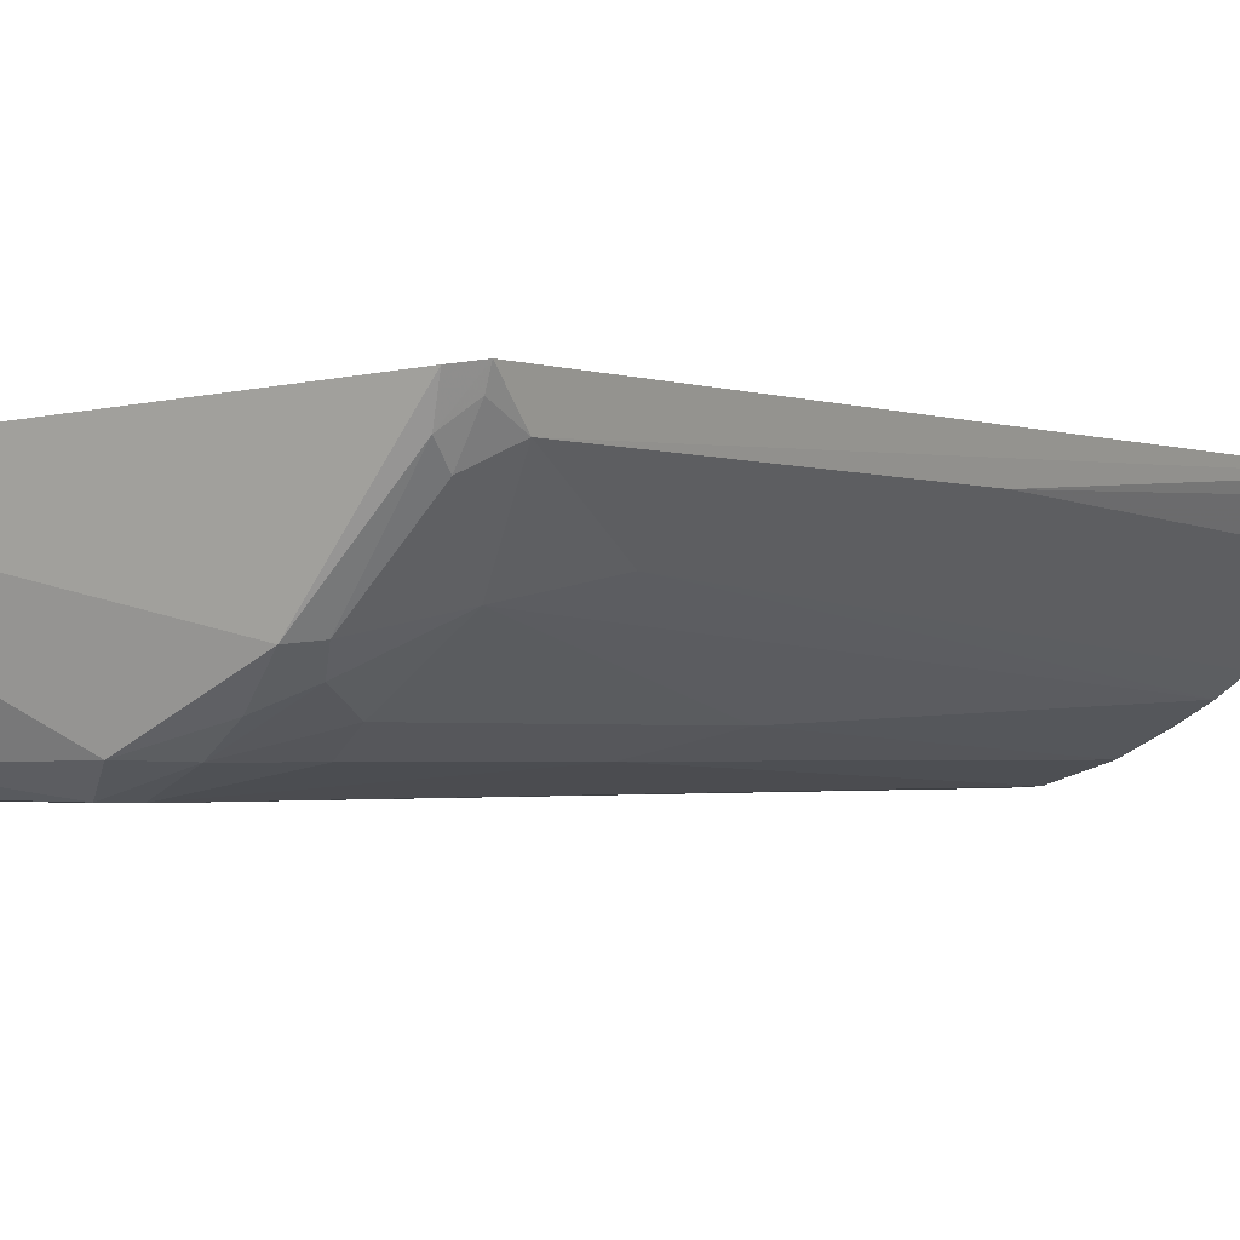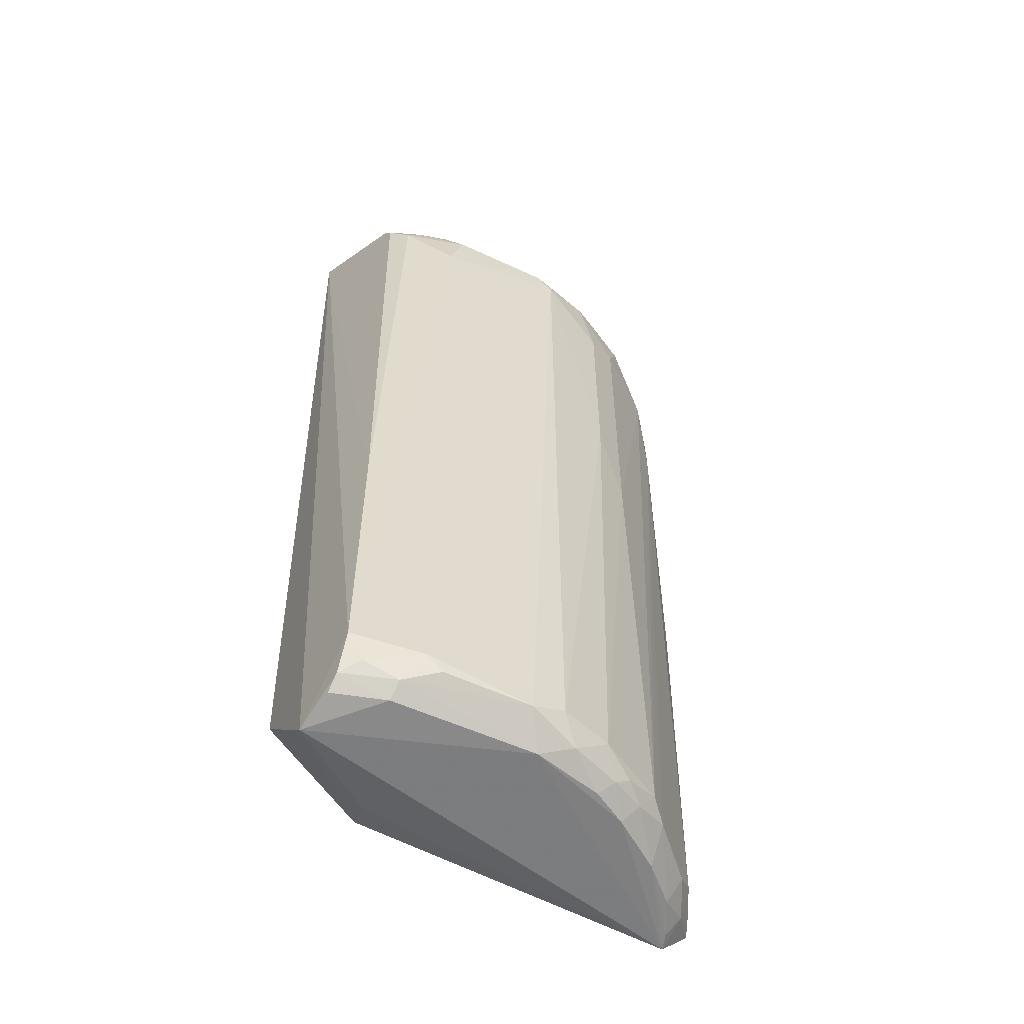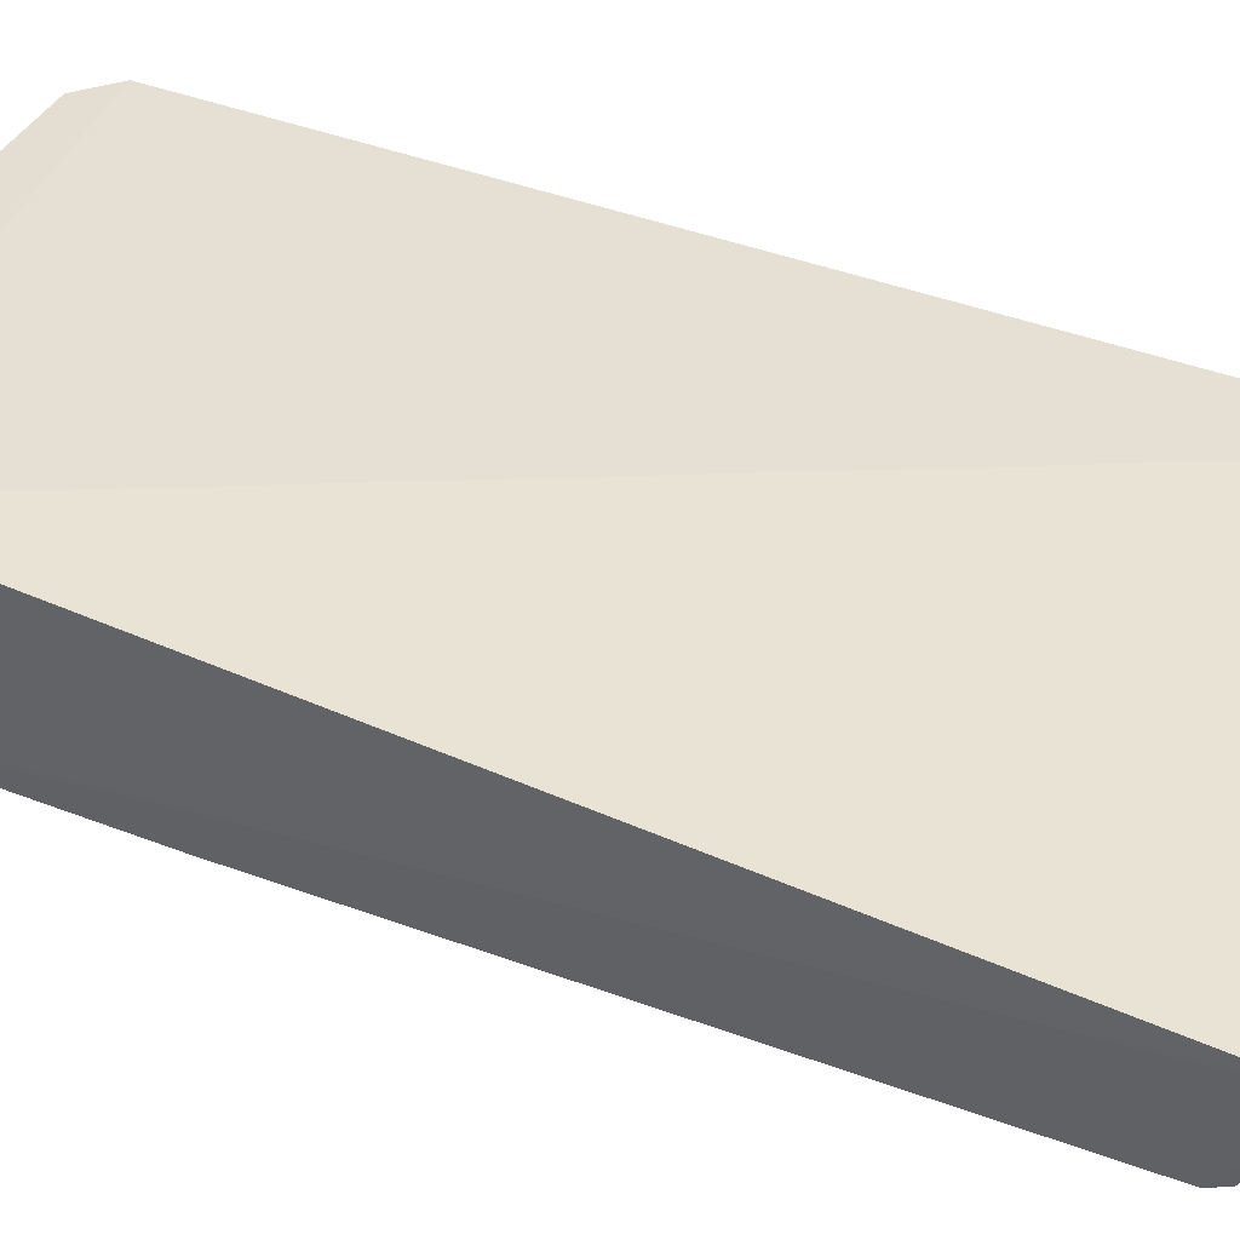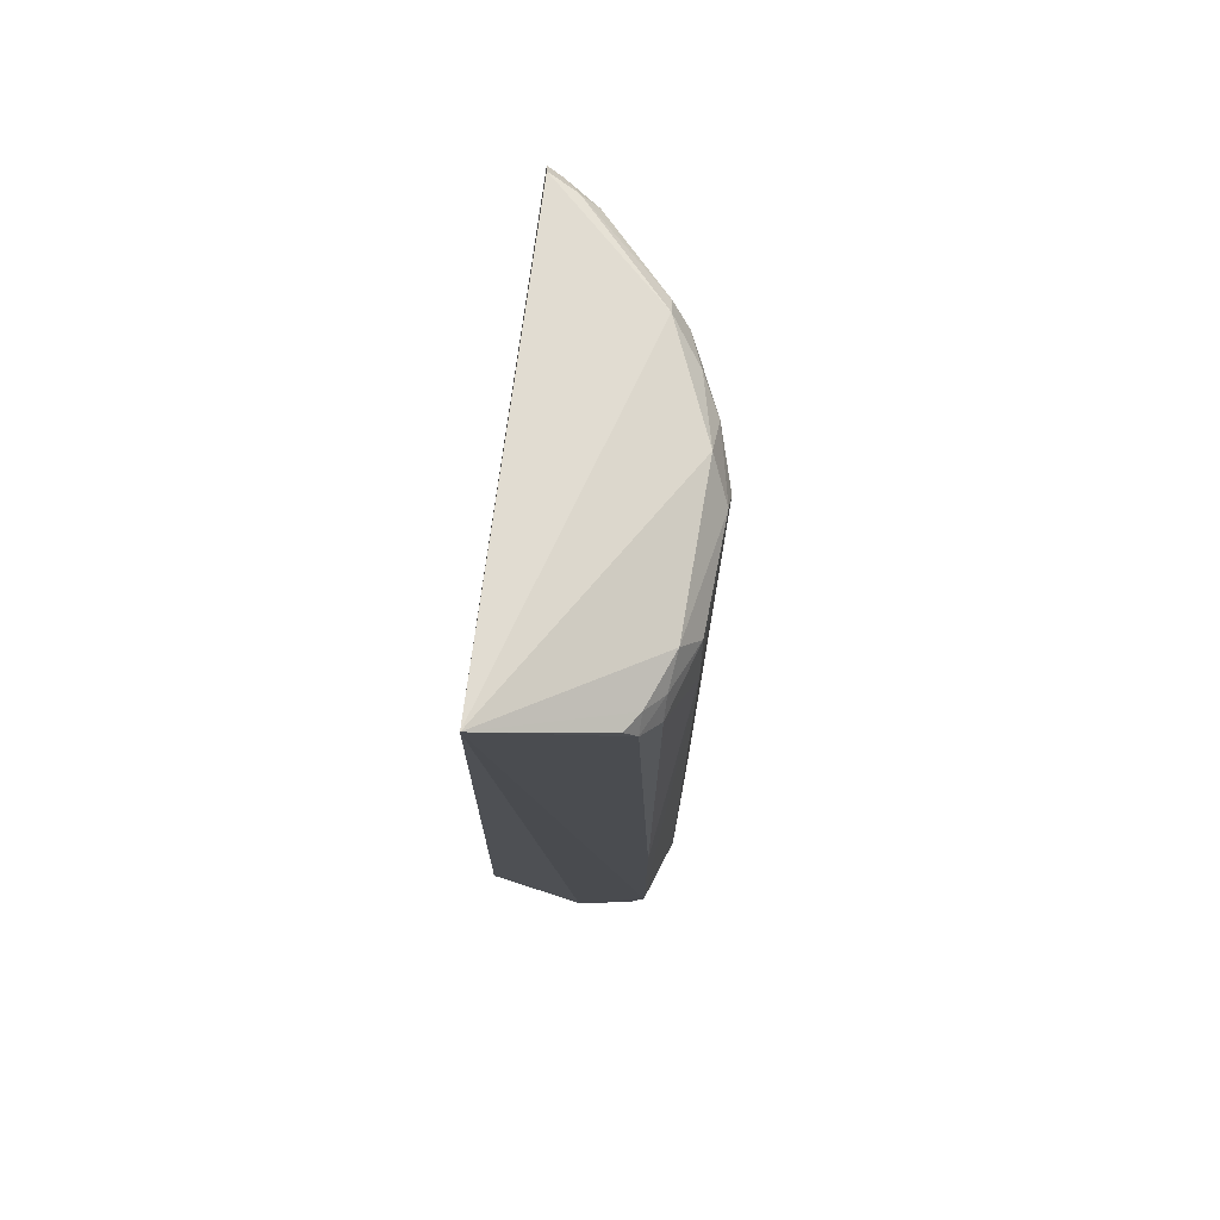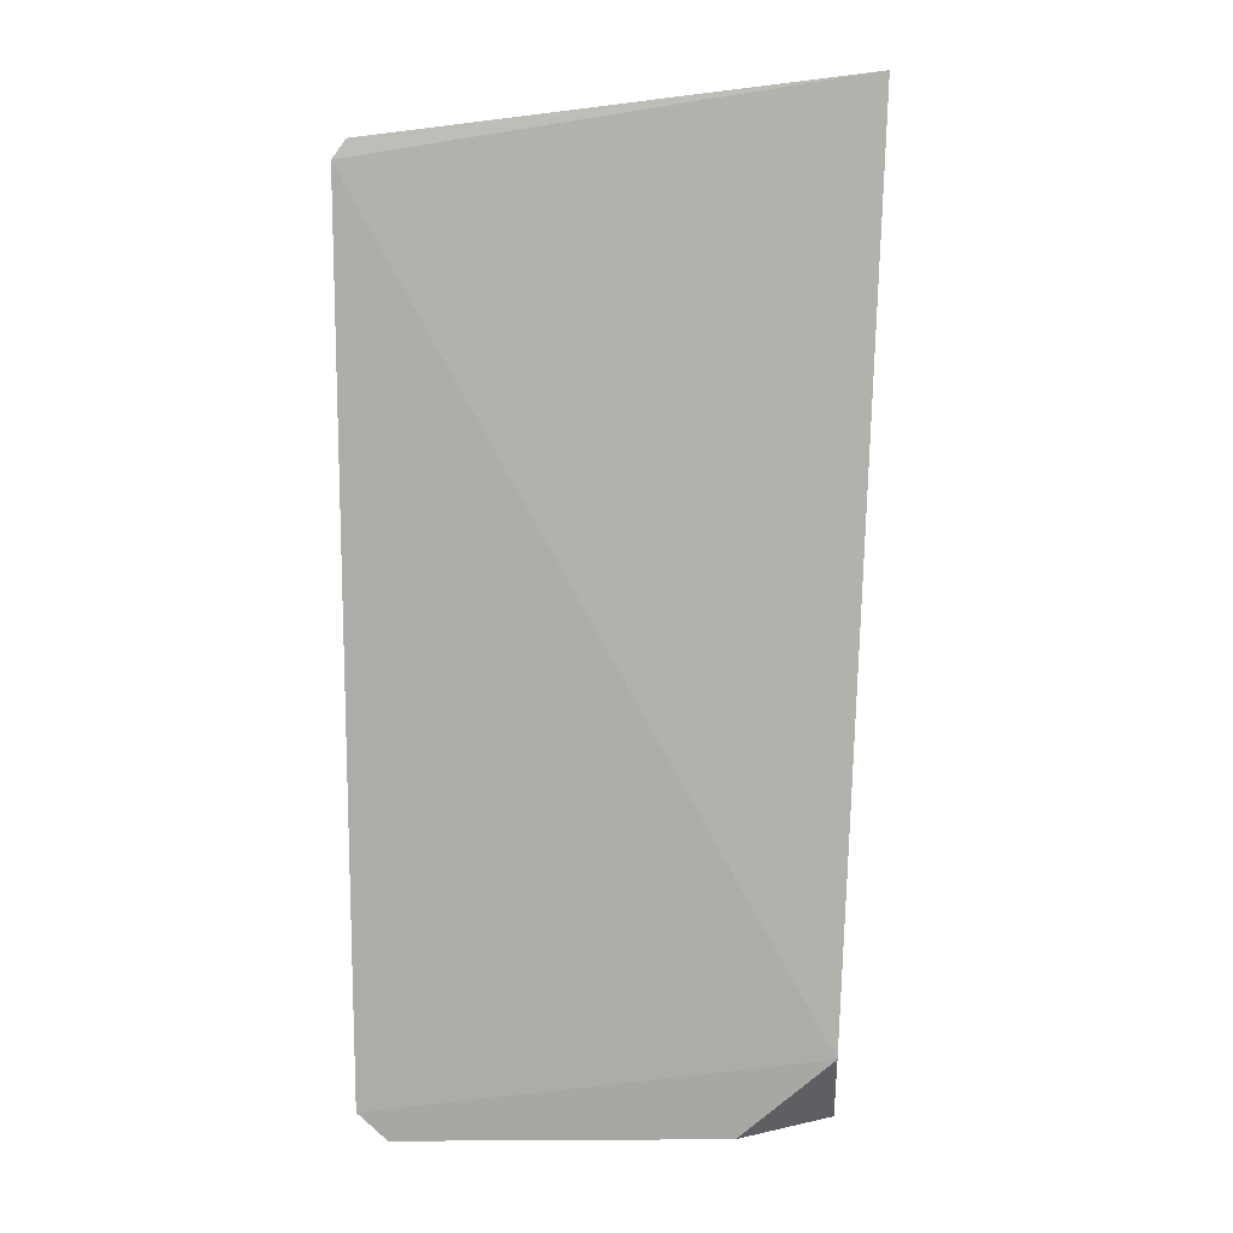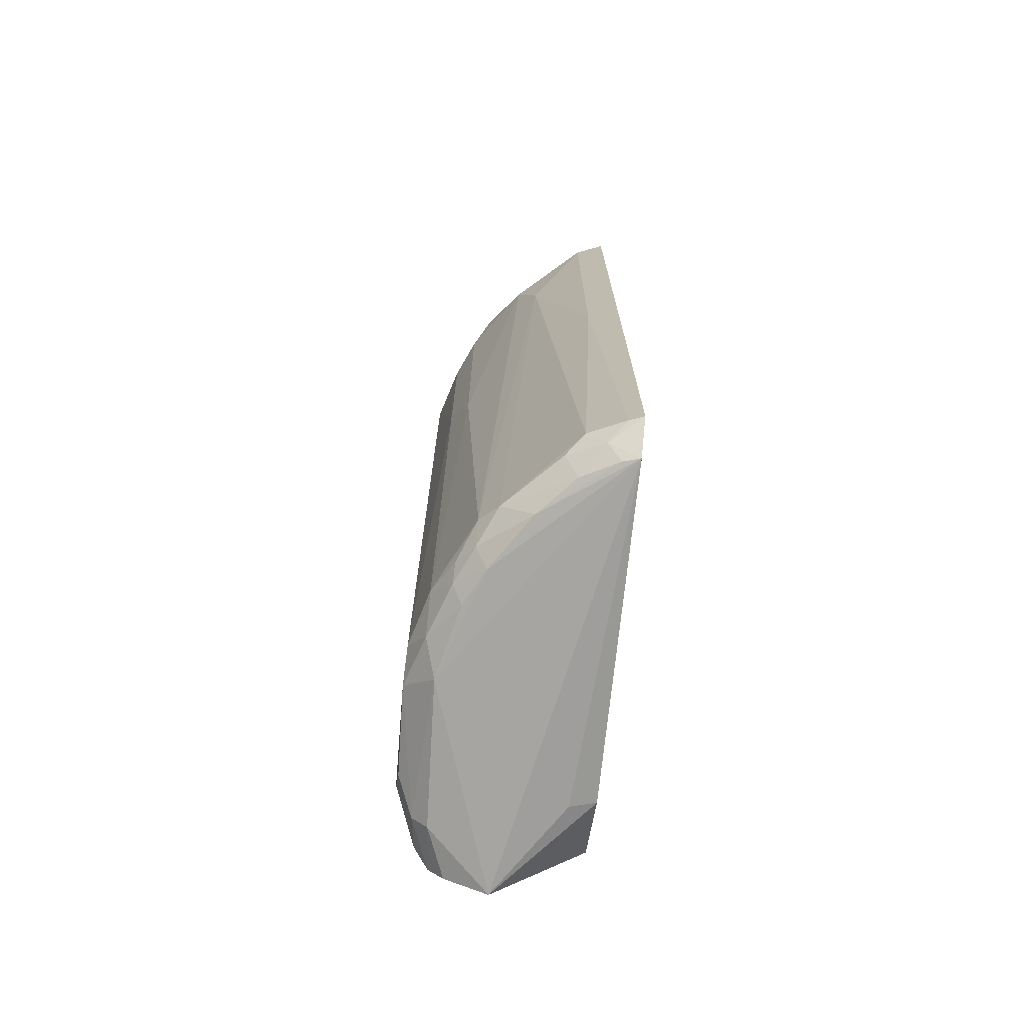
<metadata>
{"format":"obj","ext":"obj","renderer":"f3d","projection":"perspective","resolution":1024,"background":"white","views":[{"elev":-1.8,"azim":36.1,"up":"+Y"},{"elev":-56.3,"azim":-26.8,"up":"+Z"},{"elev":37.4,"azim":-62.8,"up":"+Y"},{"elev":74.9,"azim":-79.3,"up":"+Z"},{"elev":12.3,"azim":-175.2,"up":"+Z"},{"elev":-72.7,"azim":85.4,"up":"+Z"}]}
</metadata>
<code>
v 0.02594 -0.01274 0.08423
v 0.02715 -0.01245 0.0826
v -0.01344 -0.01319 0.009239
v -0.01337 -0.02151 0.0003972
v 0.006236 -0.02961 0.004644
v -0.01581 -0.01543 0.08935
v 0.01102 -0.02795 0.0811
v 0.02712 -0.01252 0.00328
v 0.01879 -0.02307 0.08229
v -0.01086 -0.02792 0.08074
v 0.01443 -0.02374 0.001185
v -0.005057 -0.01332 0.001724
v 0.02479 -0.01683 0.0821
v 0.01727 -0.02328 0.08368
v 0.01731 -0.02472 0.004658
v -0.006286 -0.02809 0.08363
v -0.01249 -0.02796 0.006086
v -0.008026 -0.02692 0.001086
v 0.02446 -0.0127 0.0006774
v 0.02495 -0.01532 0.08356
v 0.02667 -0.01525 0.07952
v 0.01406 -0.0261 0.08212
v 0.01251 -0.02801 0.05463
v 0.01255 -0.02635 0.002485
v -0.01281 -0.02544 0.08402
v 0.00783 -0.02785 0.08355
v -0.006314 -0.02975 0.07637
v 0.004887 -0.02723 0.001104
v -0.01257 -0.02663 0.002394
v -0.004744 -0.02961 0.003542
v -0.005247 -0.01561 0.001025
v 0.02237 -0.01731 0.001323
v 0.02655 -0.01382 0.08234
v 0.02505 -0.01688 0.004553
v 0.02184 -0.02162 0.07645
v 0.00627 -0.02969 0.07951
v 0.01104 -0.02809 0.004668
v 0.01567 -0.02629 0.07644
v 0.0157 -0.0248 0.002635
v -0.009324 -0.02787 0.08239
v -0.01255 -0.0265 0.08247
v -0.01241 -0.02796 0.03096
v 0.01127 -0.02552 0.001276
v 0.007922 -0.02815 0.002458
v -0.01268 -0.0253 0.00128
v -0.007876 -0.02828 0.002267
v -0.006251 -0.02977 0.004738
v 0.01917 -0.0204 0.001238
v 0.02501 -0.01526 0.002377
v 0.02661 -0.01537 0.04287
v 0.01889 -0.02315 0.003528
v 0.01251 -0.02796 0.07474
v 0.004763 -0.02964 0.08101
v 0.01562 -0.02635 0.0479
v 0.01736 -0.02471 0.08089
v 0.014 -0.02628 0.003534
v -0.01108 -0.02648 0.08373
v -0.004785 -0.02956 0.08095
v 0.003204 -0.02975 0.003504
v -0.01098 -0.02794 0.003387
v 0.024 -0.01414 0.0009137
v 0.02662 -0.01373 0.003583
v 0.02349 -0.01997 0.06806
v 0.02342 -0.01846 0.003451
f 6 3 4
f 6 1 2
f 6 2 3
f 8 3 2
f 12 4 3
f 12 3 8
f 14 1 6
f 17 6 4
f 19 12 8
f 20 2 1
f 20 1 14
f 20 14 9
f 20 9 13
f 21 8 2
f 26 14 6
f 26 6 16
f 26 22 14
f 26 7 22
f 28 18 4
f 28 19 11
f 28 4 19
f 29 17 4
f 31 19 4
f 31 4 12
f 31 12 19
f 33 20 13
f 33 2 20
f 33 21 2
f 33 13 21
f 35 21 13
f 35 13 9
f 36 5 23
f 37 23 5
f 39 24 11
f 41 10 40
f 41 25 6
f 42 27 10
f 42 17 27
f 42 10 41
f 42 41 6
f 42 6 17
f 43 28 11
f 43 11 24
f 44 37 5
f 44 24 37
f 44 43 24
f 44 28 43
f 45 29 4
f 45 4 18
f 45 18 29
f 46 29 18
f 46 18 28
f 47 27 17
f 47 46 30
f 48 11 19
f 48 39 11
f 49 19 8
f 50 8 21
f 51 48 32
f 51 15 39
f 51 39 48
f 52 36 23
f 52 7 36
f 52 38 7
f 52 23 38
f 53 36 7
f 53 7 26
f 53 26 16
f 53 27 36
f 54 37 15
f 54 23 37
f 54 38 23
f 54 15 35
f 54 35 38
f 55 22 7
f 55 7 38
f 55 9 14
f 55 14 22
f 55 38 35
f 55 35 9
f 56 37 24
f 56 24 39
f 56 39 15
f 56 15 37
f 57 40 16
f 57 41 40
f 57 25 41
f 57 16 6
f 57 6 25
f 58 16 40
f 58 53 16
f 58 27 53
f 58 40 10
f 58 10 27
f 59 28 44
f 59 46 28
f 59 30 46
f 59 44 5
f 59 47 30
f 59 5 36
f 59 36 27
f 59 27 47
f 60 47 17
f 60 17 29
f 60 29 46
f 60 46 47
f 61 48 19
f 61 32 48
f 61 49 32
f 61 19 49
f 62 49 8
f 62 34 49
f 62 50 34
f 62 8 50
f 63 34 50
f 63 51 34
f 63 35 15
f 63 15 51
f 63 50 21
f 63 21 35
f 64 49 34
f 64 34 51
f 64 51 32
f 64 32 49

</code>
